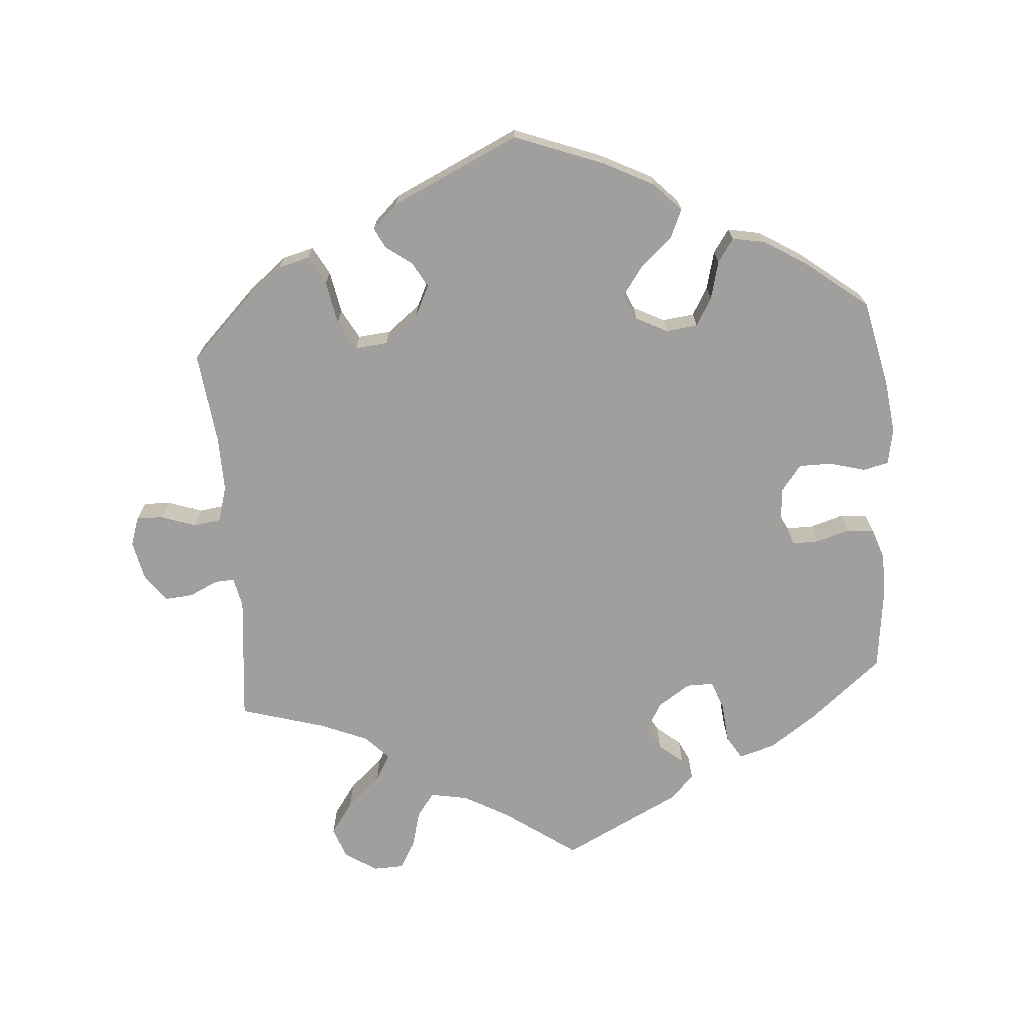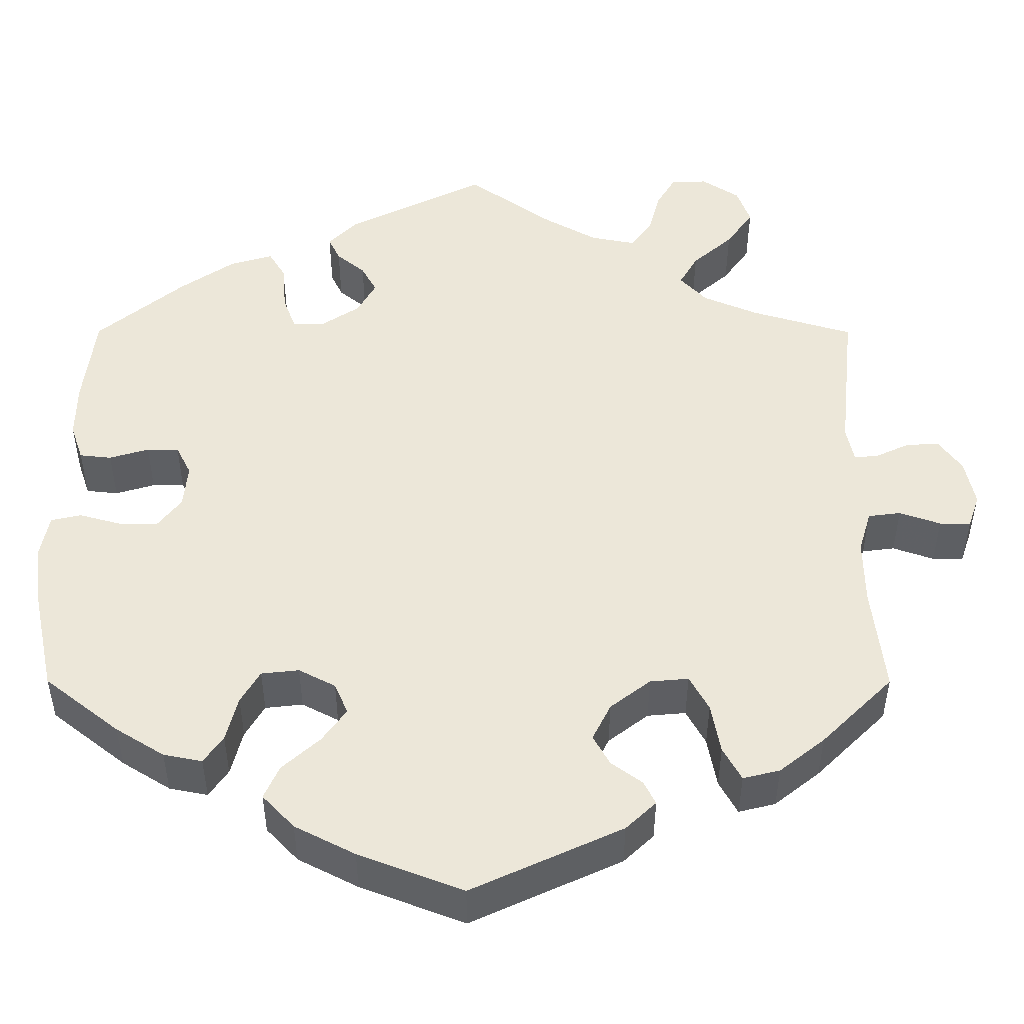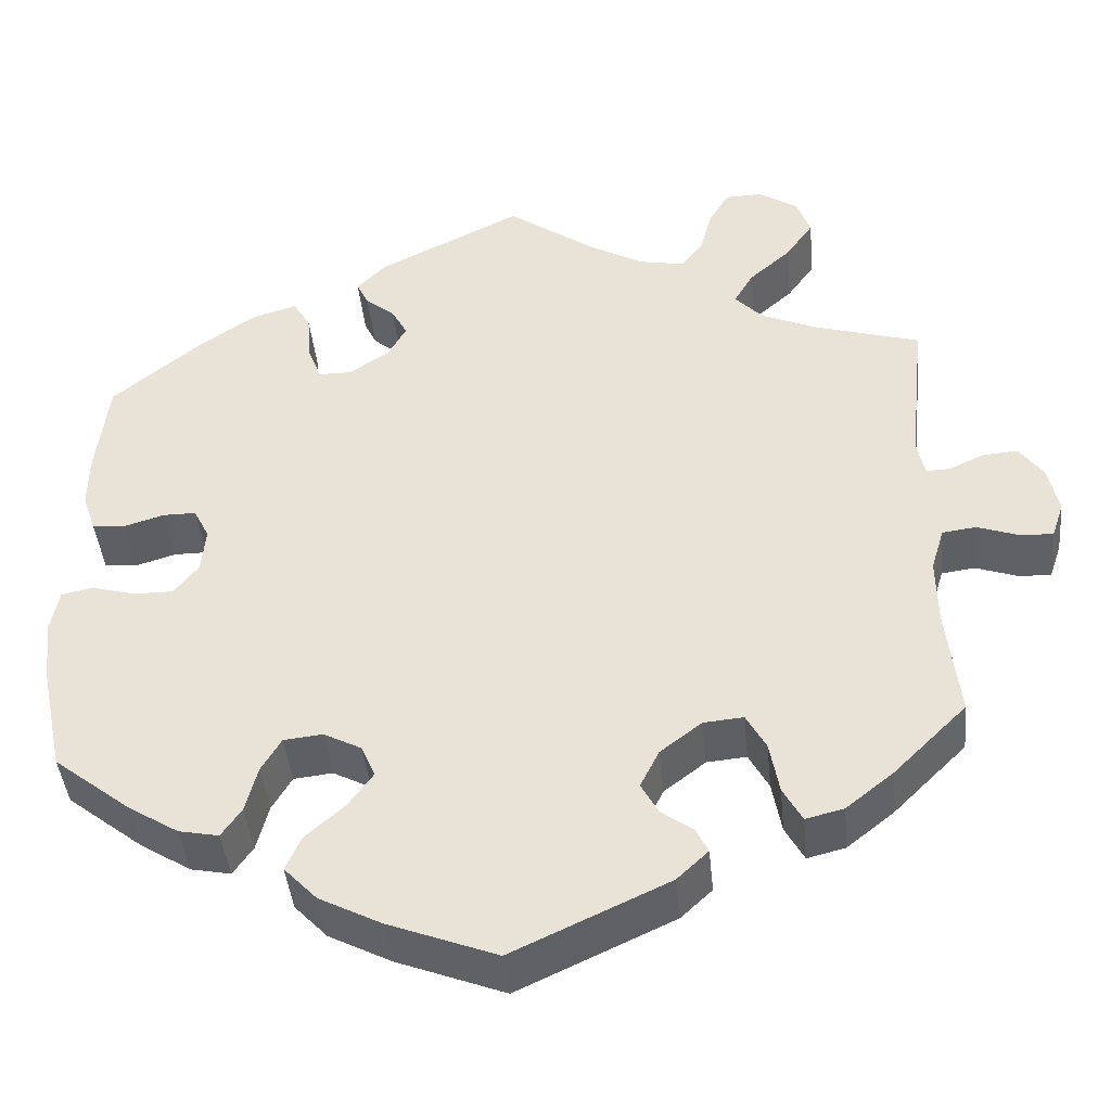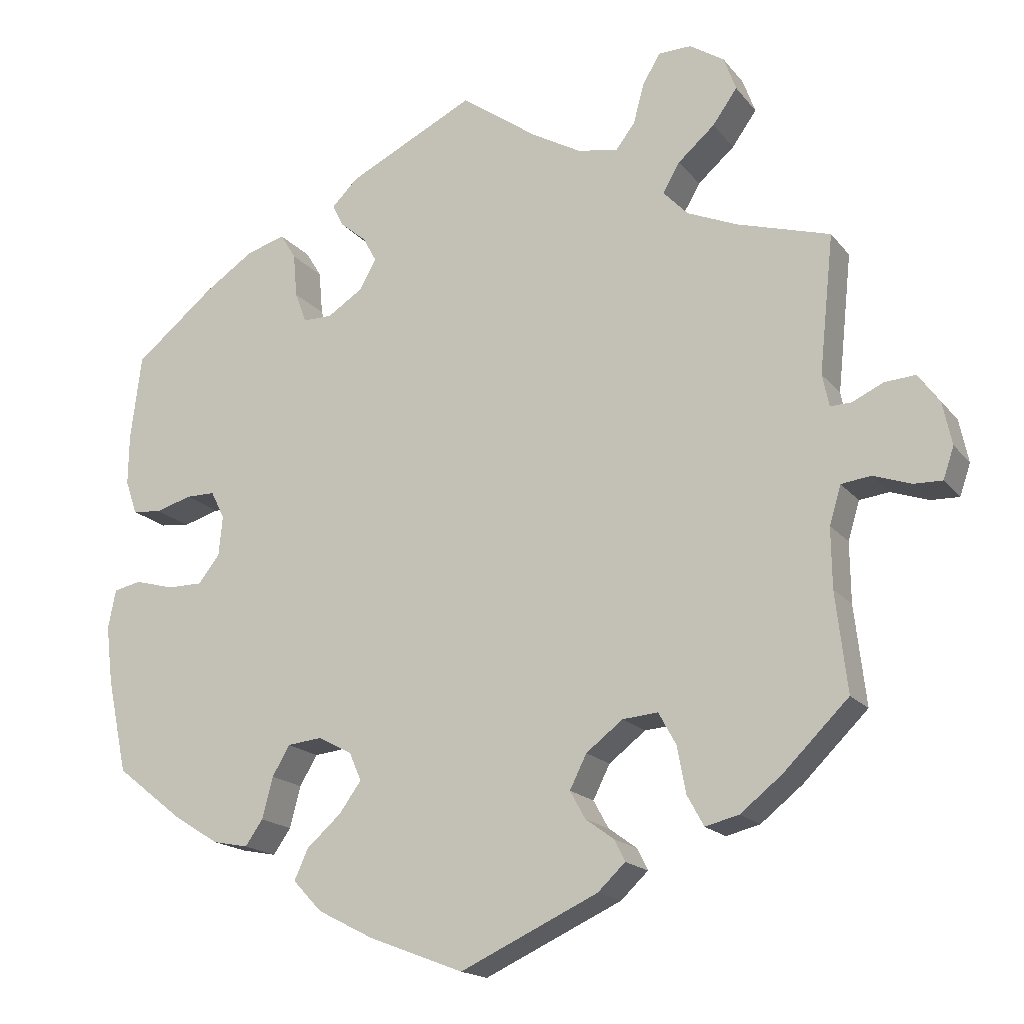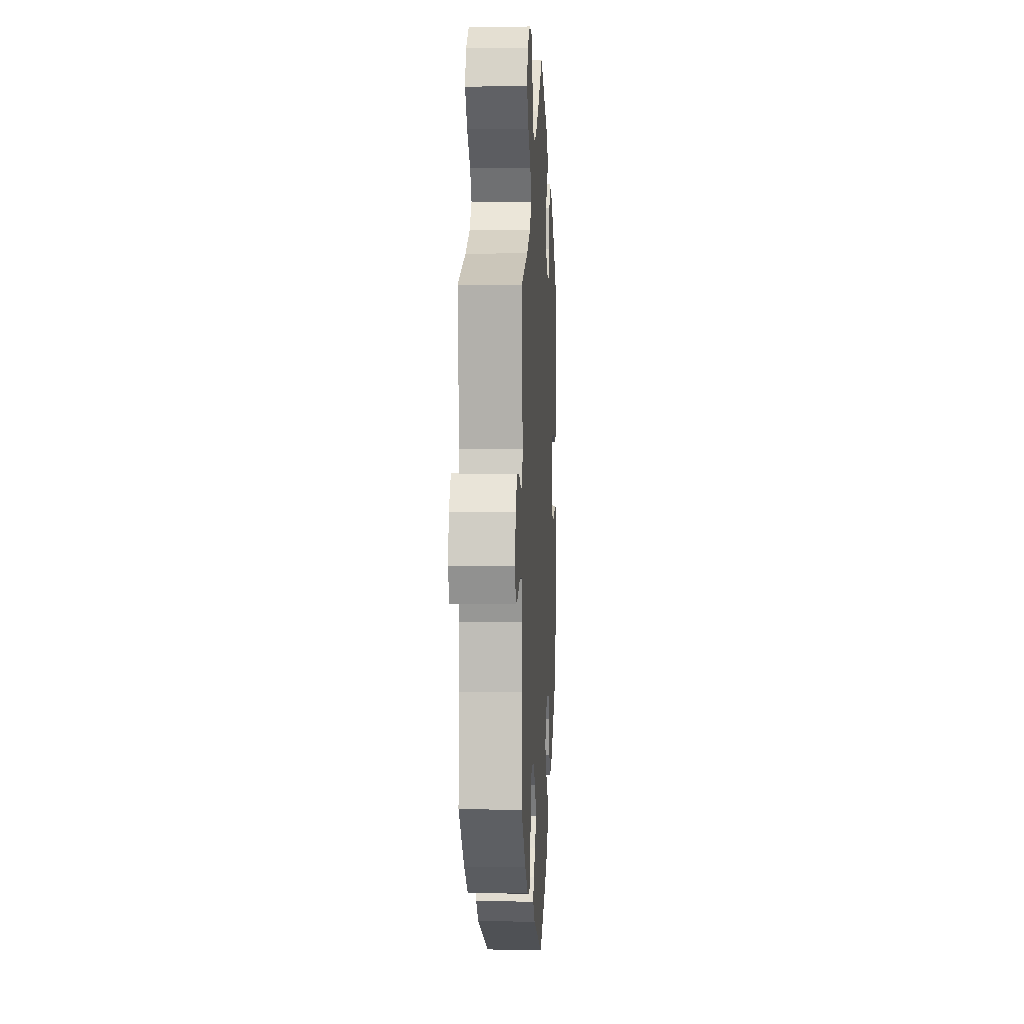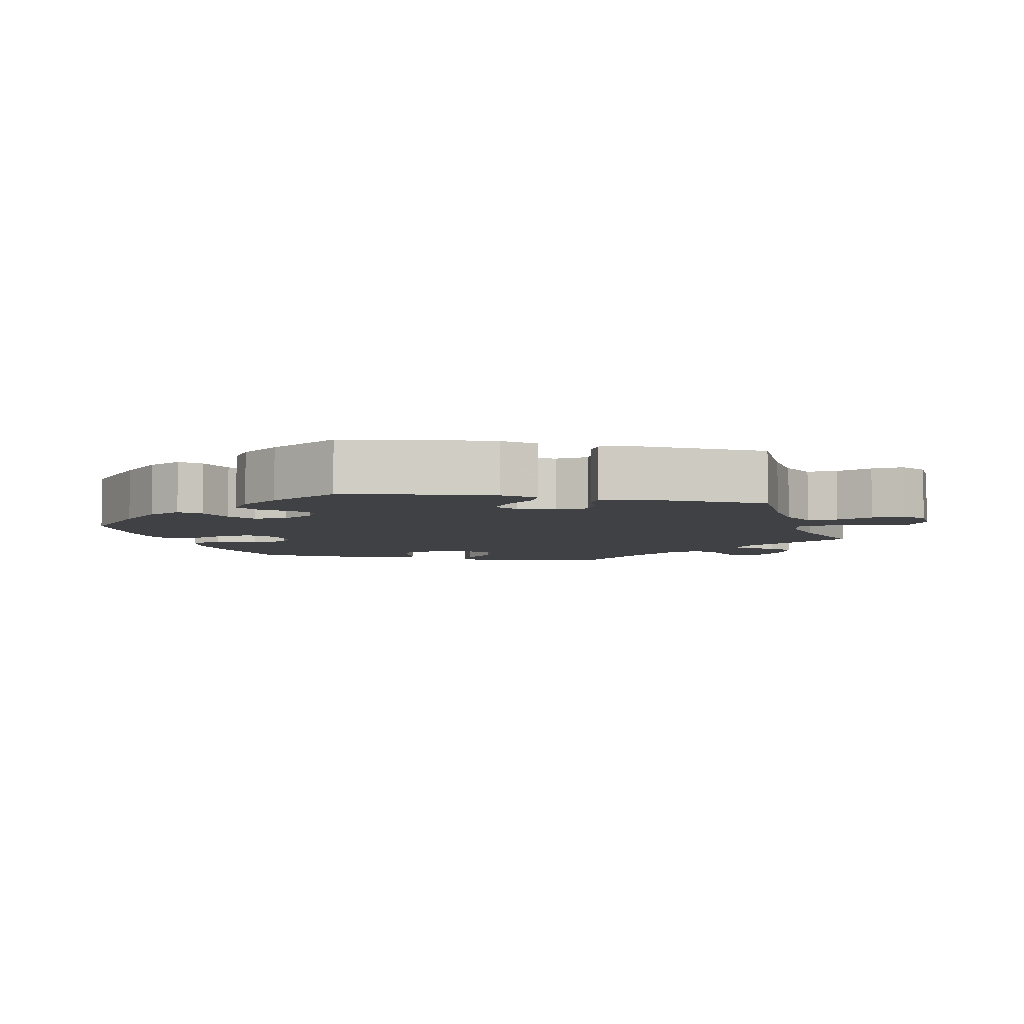
<metadata>
{"format":"obj","ext":"obj","renderer":"f3d","projection":"perspective","resolution":1024,"background":"white","views":[{"elev":-71.3,"azim":-175.3,"up":"+Y"},{"elev":-40.1,"azim":-0.1,"up":"+Z"},{"elev":-42.4,"azim":5.5,"up":"+Z"},{"elev":-17.3,"azim":25.6,"up":"+Z"},{"elev":4.8,"azim":93.1,"up":"+Z"},{"elev":-5.7,"azim":-41.2,"up":"+Y"}]}
</metadata>
<code>
v -0.397 0.07 0.374
v -0.332 0.07 0.418
v -0.281 0.07 0.433
v -0.261 0.07 0.4
v -0.256 0.07 0.343
v -0.241 0.07 0.303
v -0.203 0.07 0.303
v -0.157 0.07 0.333
v -0.135 0.07 0.372
v -0.153 0.07 0.405
v -0.187 0.07 0.433
v -0.201 0.07 0.462
v -0.167 0.07 0.496
v -0.001 0.07 0.578
v 0.1 0.07 0.506
v 0.164 0.07 0.47
v 0.217 0.07 0.46
v 0.242 0.07 0.493
v 0.256 0.07 0.545
v 0.279 0.07 0.584
v 0.322 0.07 0.585
v 0.367 0.07 0.556
v 0.383 0.07 0.512
v 0.351 0.07 0.467
v 0.303 0.07 0.425
v 0.281 0.07 0.387
v 0.313 0.07 0.353
v 0.379 0.07 0.325
v 0.5 0.07 0.289
v 0.481 0.07 0.109
v 0.49 0.07 0.067
v 0.517 0.07 0.068
v 0.558 0.07 0.087
v 0.598 0.07 0.09
v 0.626 0.07 0.052
v 0.638 0.07 -0.004
v 0.624 0.07 -0.045
v 0.587 0.07 -0.044
v 0.538 0.07 -0.027
v 0.499 0.07 -0.032
v 0.484 0.07 -0.082
v 0.485 0.07 -0.16
v 0.5 0.07 -0.289
v 0.415 0.07 -0.373
v 0.361 0.07 -0.416
v 0.317 0.07 -0.427
v 0.295 0.07 -0.387
v 0.284 0.07 -0.327
v 0.261 0.07 -0.285
v 0.215 0.07 -0.289
v 0.167 0.07 -0.326
v 0.145 0.07 -0.37
v 0.165 0.07 -0.406
v 0.202 0.07 -0.433
v 0.216 0.07 -0.461
v 0.18 0.07 -0.495
v 0 0.07 -0.578
v -0.125 0.07 -0.53
v -0.197 0.07 -0.493
v -0.235 0.07 -0.453
v -0.217 0.07 -0.413
v -0.172 0.07 -0.373
v -0.143 0.07 -0.333
v -0.159 0.07 -0.296
v -0.203 0.07 -0.273
v -0.248 0.07 -0.278
v -0.271 0.07 -0.317
v -0.285 0.07 -0.371
v -0.308 0.07 -0.404
v -0.354 0.07 -0.395
v -0.412 0.07 -0.359
v -0.501 0.07 -0.289
v -0.527 0.07 -0.166
v -0.536 0.07 -0.091
v -0.526 0.07 -0.04
v -0.49 0.07 -0.032
v -0.439 0.07 -0.046
v -0.393 0.07 -0.046
v -0.365 0.07 -0.01
v -0.36 0.07 0.042
v -0.378 0.07 0.078
v -0.416 0.07 0.078
v -0.463 0.07 0.064
v -0.501 0.07 0.068
v -0.516 0.07 0.112
v -0.515 0.07 0.178
v -0.501 0.07 0.289
v -0.397 0 0.374
v -0.332 0 0.418
v -0.281 0 0.433
v -0.261 0 0.4
v -0.256 0 0.343
v -0.241 0 0.303
v -0.203 0 0.303
v -0.157 0 0.333
v -0.135 0 0.372
v -0.153 0 0.405
v -0.187 0 0.433
v -0.201 0 0.462
v -0.167 0 0.496
v -0.001 0 0.578
v 0.1 0 0.506
v 0.164 0 0.47
v 0.217 0 0.46
v 0.242 0 0.493
v 0.256 0 0.545
v 0.279 0 0.584
v 0.322 0 0.585
v 0.367 0 0.556
v 0.383 0 0.512
v 0.351 0 0.467
v 0.303 0 0.425
v 0.281 0 0.387
v 0.313 0 0.353
v 0.379 0 0.325
v 0.5 0 0.289
v 0.481 0 0.109
v 0.49 0 0.067
v 0.517 0 0.068
v 0.558 0 0.087
v 0.598 0 0.09
v 0.626 0 0.052
v 0.638 0 -0.004
v 0.624 0 -0.045
v 0.587 0 -0.044
v 0.538 0 -0.027
v 0.499 0 -0.032
v 0.484 0 -0.082
v 0.485 0 -0.16
v 0.5 0 -0.289
v 0.415 0 -0.373
v 0.361 0 -0.416
v 0.317 0 -0.427
v 0.295 0 -0.387
v 0.284 0 -0.327
v 0.261 0 -0.285
v 0.215 0 -0.289
v 0.167 0 -0.326
v 0.145 0 -0.37
v 0.165 0 -0.406
v 0.202 0 -0.433
v 0.216 0 -0.461
v 0.18 0 -0.495
v 0 0 -0.578
v -0.125 0 -0.53
v -0.197 0 -0.493
v -0.235 0 -0.453
v -0.217 0 -0.413
v -0.172 0 -0.373
v -0.143 0 -0.333
v -0.159 0 -0.296
v -0.203 0 -0.273
v -0.248 0 -0.278
v -0.271 0 -0.317
v -0.285 0 -0.371
v -0.308 0 -0.404
v -0.354 0 -0.395
v -0.412 0 -0.359
v -0.501 0 -0.289
v -0.527 0 -0.166
v -0.536 0 -0.091
v -0.526 0 -0.04
v -0.49 0 -0.032
v -0.439 0 -0.046
v -0.393 0 -0.046
v -0.365 0 -0.01
v -0.36 0 0.042
v -0.378 0 0.078
v -0.416 0 0.078
v -0.463 0 0.064
v -0.501 0 0.068
v -0.516 0 0.112
v -0.515 0 0.178
v -0.501 0 0.289
f 82 83 84 85
f 81 82 85 86
f 74 75 76 77
f 74 77 78
f 73 74 78
f 72 73 78
f 71 72 78 79
f 67 68 69 70
f 66 67 70 71
f 59 60 61 62
f 59 62 63
f 58 59 63
f 57 58 63
f 56 57 63 64
f 53 54 55 56
f 52 53 56 64
f 45 46 47 48
f 45 48 49
f 42 43 44 45
f 41 42 45 49
f 40 41 49 50
f 36 37 38 39
f 36 39 40
f 35 36 40
f 32 33 34 35
f 31 32 35 40
f 30 31 40 50
f 28 29 30 50
f 22 23 24 25
f 22 25 26
f 21 22 26
f 18 19 20 21
f 17 18 21 26
f 16 17 26
f 15 16 26 27
f 13 14 15 27
f 10 11 12 13
f 9 10 13 27
f 2 3 4 5
f 2 5 6
f 1 2 6
f 81 86 87 1
f 66 71 79
f 65 66 79 80
f 51 52 64 65
f 51 65 80
f 8 9 27 28
f 7 8 28 50
f 6 7 50 51
f 51 80 81
f 1 6 51 81
f 172 171 170 169
f 173 172 169 168
f 164 163 162 161
f 165 164 161
f 165 161 160
f 165 160 159
f 166 165 159 158
f 157 156 155 154
f 158 157 154 153
f 149 148 147 146
f 150 149 146
f 150 146 145
f 150 145 144
f 151 150 144 143
f 143 142 141 140
f 151 143 140 139
f 135 134 133 132
f 136 135 132
f 132 131 130 129
f 136 132 129 128
f 137 136 128 127
f 126 125 124 123
f 127 126 123
f 127 123 122
f 122 121 120 119
f 127 122 119 118
f 137 127 118 117
f 137 117 116 115
f 112 111 110 109
f 113 112 109
f 113 109 108
f 108 107 106 105
f 113 108 105 104
f 113 104 103
f 114 113 103 102
f 114 102 101 100
f 100 99 98 97
f 114 100 97 96
f 92 91 90 89
f 93 92 89
f 93 89 88
f 88 174 173 168
f 166 158 153
f 167 166 153 152
f 152 151 139 138
f 167 152 138
f 115 114 96 95
f 137 115 95 94
f 138 137 94 93
f 168 167 138
f 168 138 93 88
f 1 88 89 2
f 2 89 90 3
f 3 90 91 4
f 4 91 92 5
f 5 92 93 6
f 6 93 94 7
f 7 94 95 8
f 8 95 96 9
f 9 96 97 10
f 10 97 98 11
f 11 98 99 12
f 12 99 100 13
f 13 100 101 14
f 14 101 102 15
f 15 102 103 16
f 16 103 104 17
f 17 104 105 18
f 18 105 106 19
f 19 106 107 20
f 20 107 108 21
f 21 108 109 22
f 22 109 110 23
f 23 110 111 24
f 24 111 112 25
f 25 112 113 26
f 26 113 114 27
f 27 114 115 28
f 28 115 116 29
f 29 116 117 30
f 30 117 118 31
f 31 118 119 32
f 32 119 120 33
f 33 120 121 34
f 34 121 122 35
f 35 122 123 36
f 36 123 124 37
f 37 124 125 38
f 38 125 126 39
f 39 126 127 40
f 40 127 128 41
f 41 128 129 42
f 42 129 130 43
f 43 130 131 44
f 44 131 132 45
f 45 132 133 46
f 46 133 134 47
f 47 134 135 48
f 48 135 136 49
f 49 136 137 50
f 50 137 138 51
f 51 138 139 52
f 52 139 140 53
f 53 140 141 54
f 54 141 142 55
f 55 142 143 56
f 56 143 144 57
f 57 144 145 58
f 58 145 146 59
f 59 146 147 60
f 60 147 148 61
f 61 148 149 62
f 62 149 150 63
f 63 150 151 64
f 64 151 152 65
f 65 152 153 66
f 66 153 154 67
f 67 154 155 68
f 68 155 156 69
f 69 156 157 70
f 70 157 158 71
f 71 158 159 72
f 72 159 160 73
f 73 160 161 74
f 74 161 162 75
f 75 162 163 76
f 76 163 164 77
f 77 164 165 78
f 78 165 166 79
f 79 166 167 80
f 80 167 168 81
f 81 168 169 82
f 82 169 170 83
f 83 170 171 84
f 84 171 172 85
f 85 172 173 86
f 86 173 174 87
f 87 174 88 1

</code>
